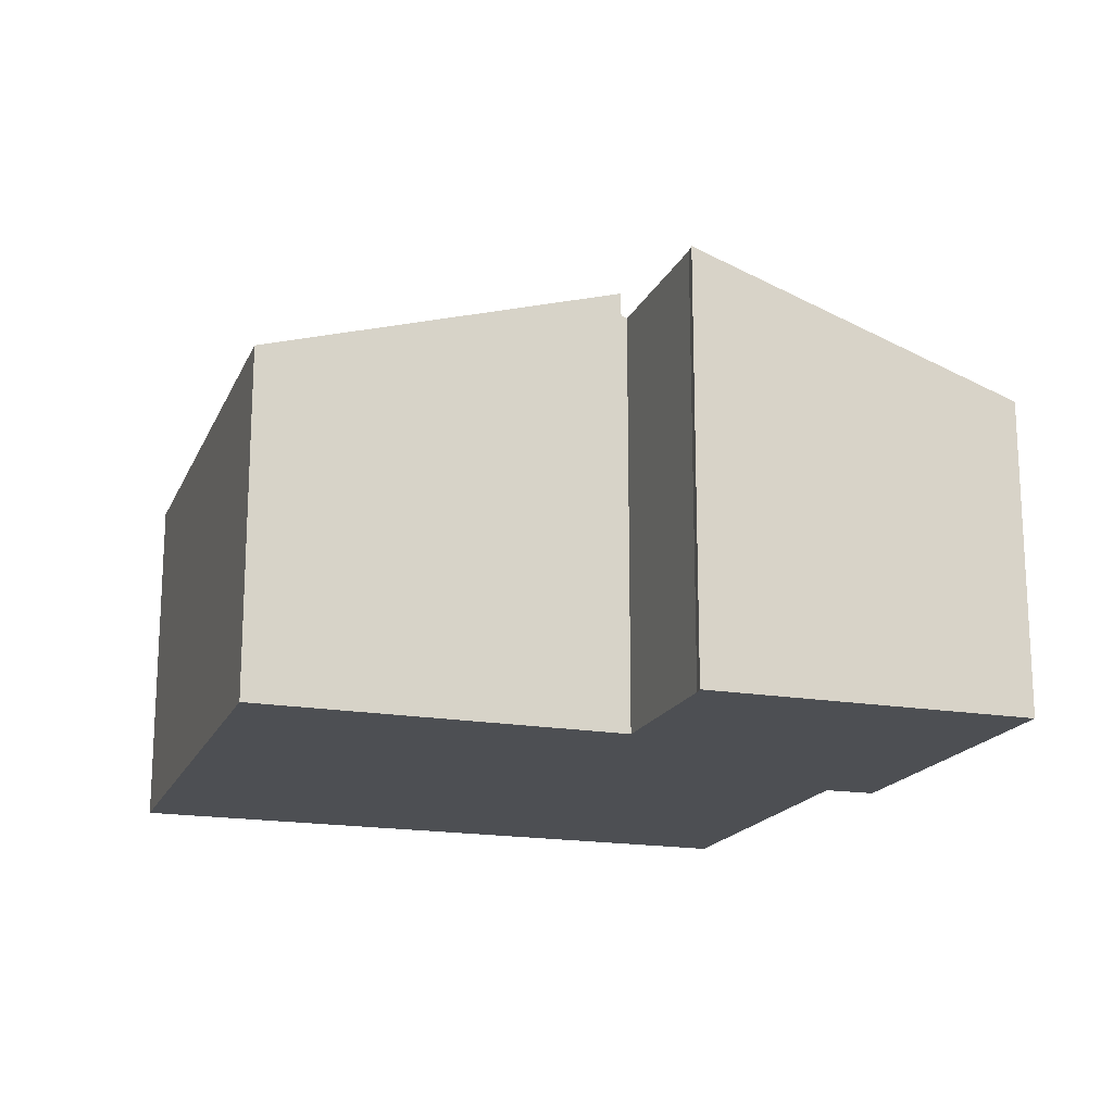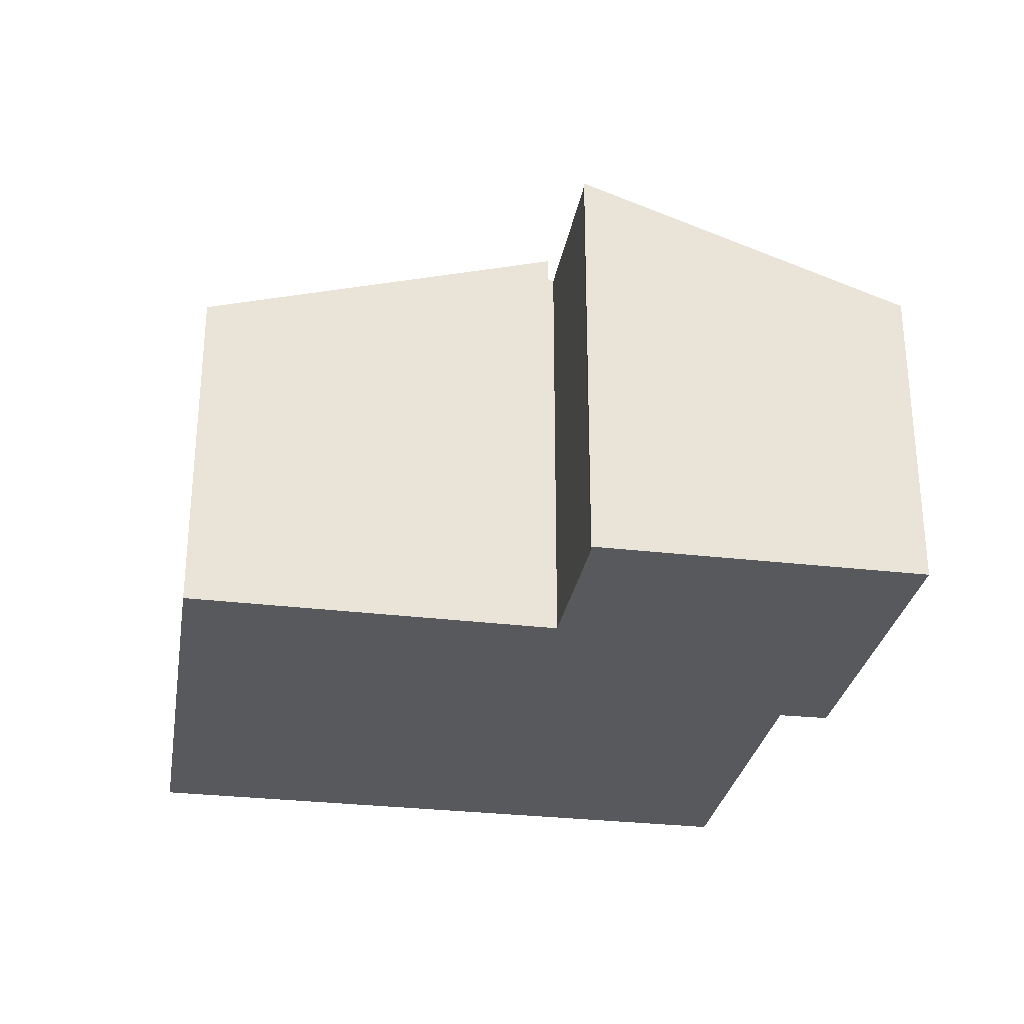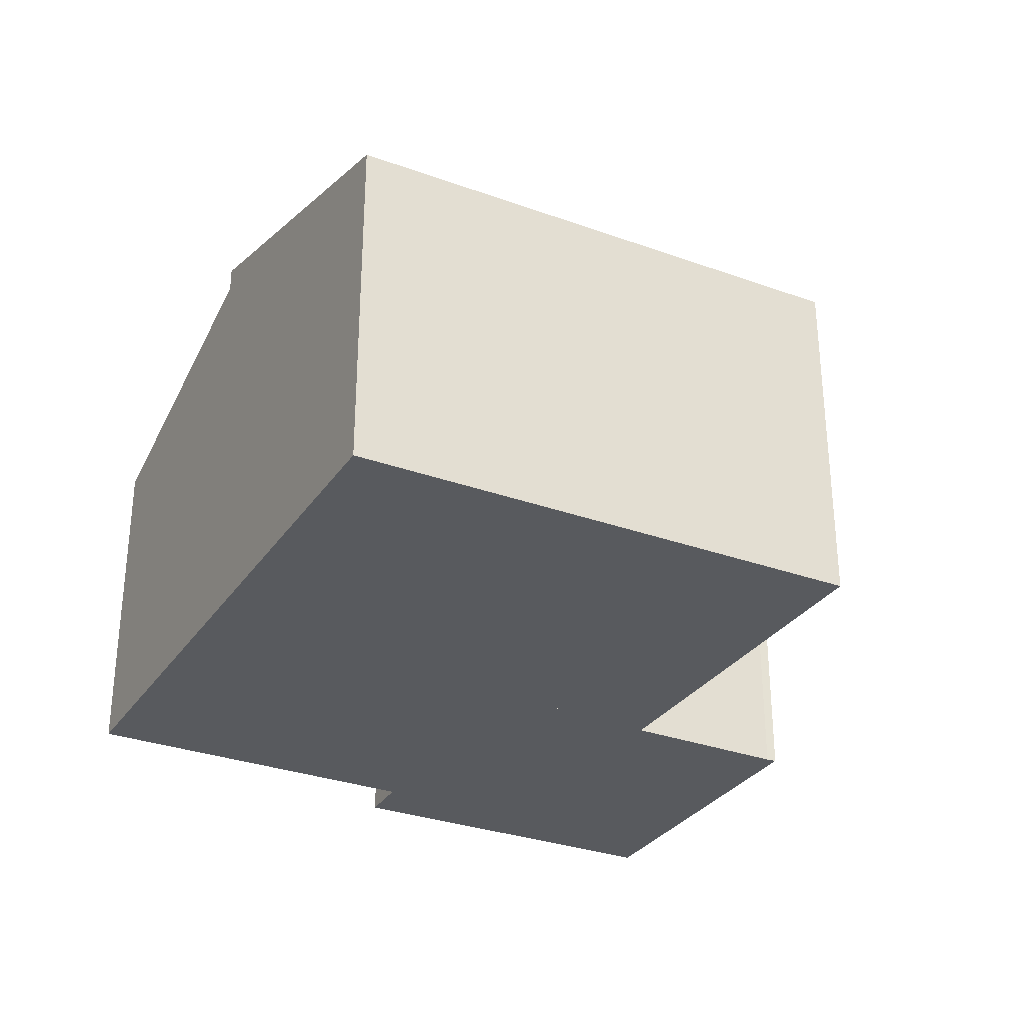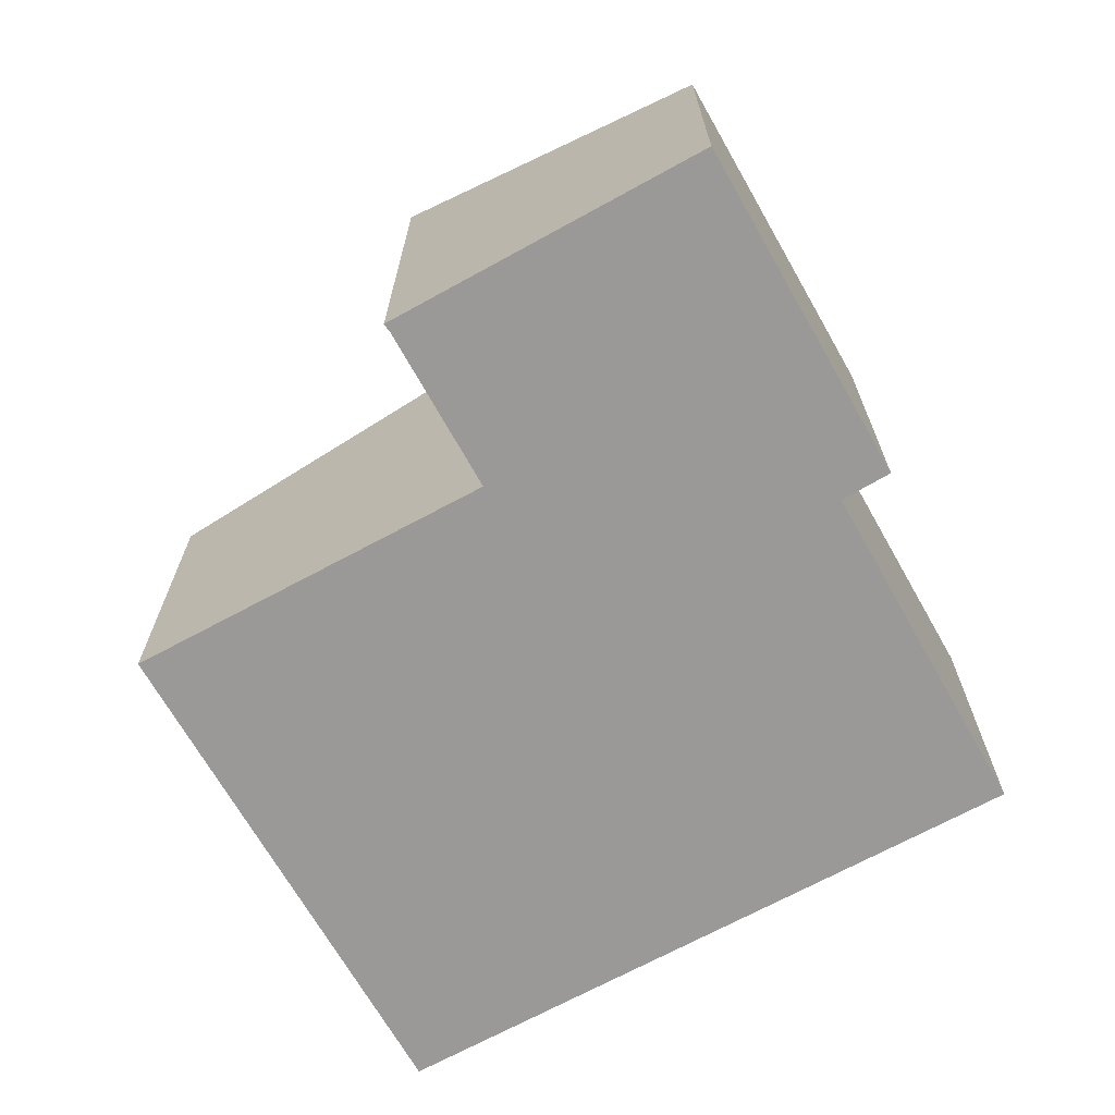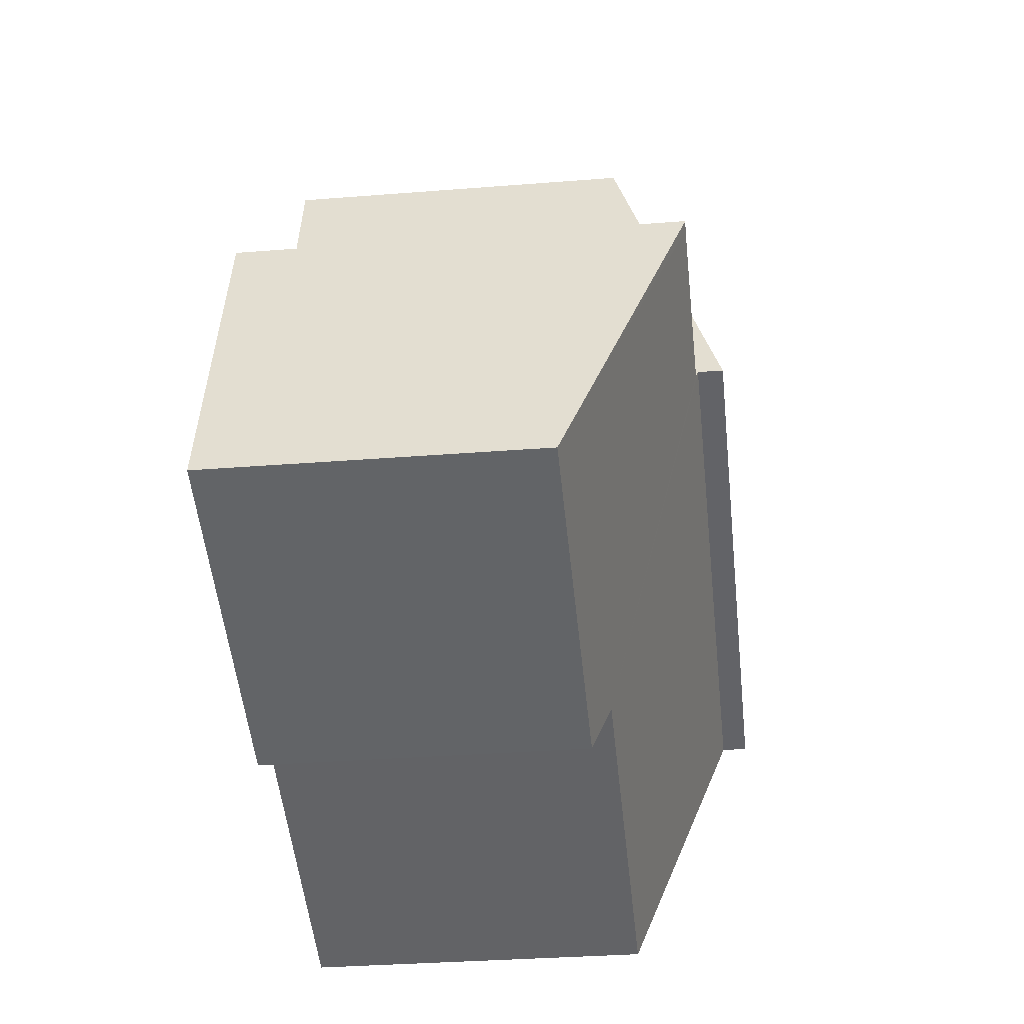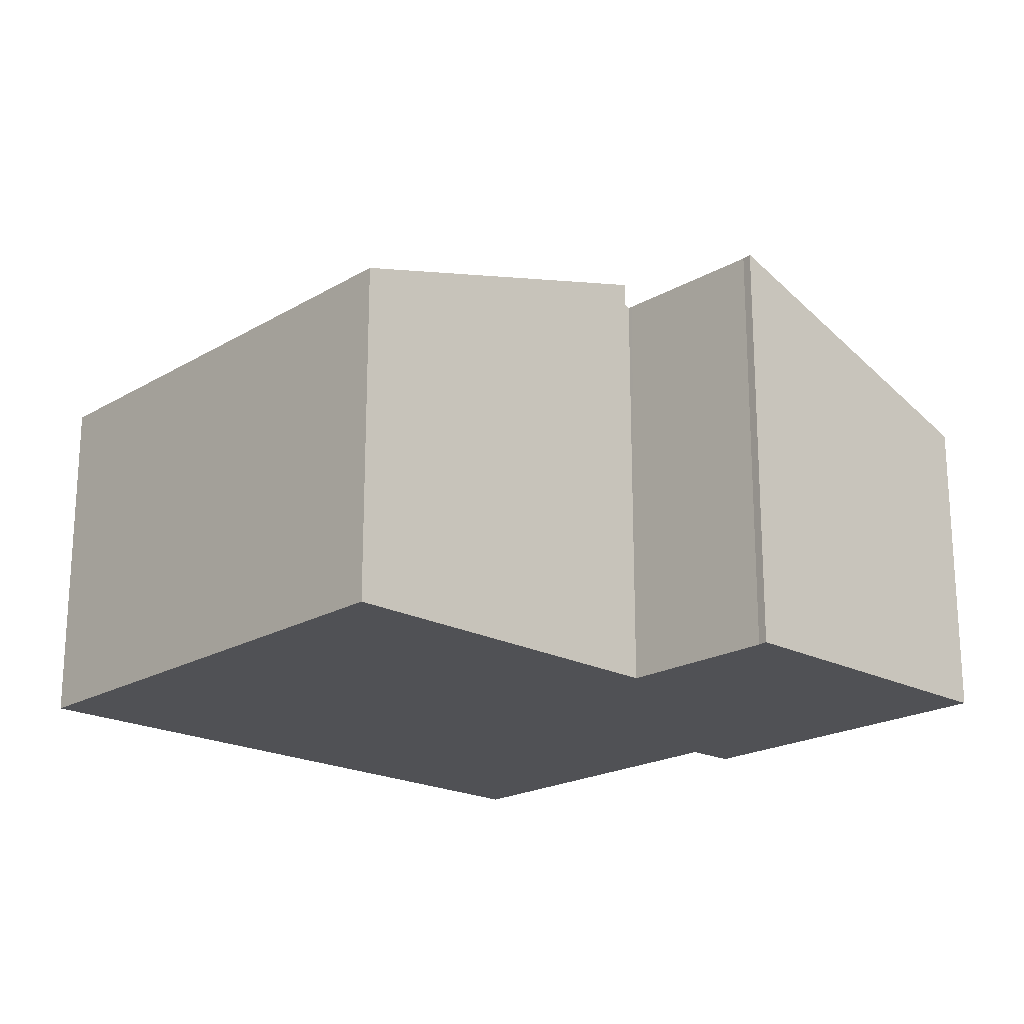
<metadata>
{"format":"obj","ext":"obj","renderer":"f3d","projection":"perspective","resolution":1024,"background":"white","views":[{"elev":-17.7,"azim":53.4,"up":"+Y"},{"elev":-29.0,"azim":62.2,"up":"+Y"},{"elev":-31.0,"azim":-45.8,"up":"+Y"},{"elev":-68.9,"azim":101.1,"up":"+Y"},{"elev":-32.8,"azim":96.3,"up":"+Z"},{"elev":-20.2,"azim":28.6,"up":"+Y"}]}
</metadata>
<code>
v  0 7.219 4.42e-16
v  12.64 9.466 -3.912
v  2.34 9.466 -7.358
v  10.34 7.219 3.458
v  12.64 2.395e-16 -3.912
v  10.34 -2.117e-16 3.458
v  2.34 4.505e-16 -7.358
v  0 0 0
v  14.88 6.533 -10.63
v  11.43 6.531 -11.79
v  11.07 6.902 -10.77
v  2.34 8.958 -7.358
v  4.156 6.907 -13.07
v  12.64 8.958 -3.912
v  12.68 8.914 -4.034
v  18.33 6.535 -9.472
v  18.1 6.793 -8.755
v  16.01 8.905 -2.945
v  16.2 8.912 -2.858
v  12.77 8.914 -4.004
v  12.68 2.47e-16 -4.034
v  16.2 1.75e-16 -2.858
v  18.33 5.8e-16 -9.472
v  18.1 5.361e-16 -8.755
v  11.43 7.222e-16 -11.79
v  14.88 6.512e-16 -10.63
v  4.156 8.002e-16 -13.07
v  11.07 6.595e-16 -10.77
v  16.01 1.803e-16 -2.945
v  12.77 2.452e-16 -4.004
g defaultobject
f 1 2 3
f 2 1 4
f 4 5 2
f 5 4 6
f 5 3 2
f 3 5 7
f 7 1 3
f 1 7 8
f 8 4 1
f 4 8 6
f 8 5 6
f 5 8 7
f 9 10 11
f 12 11 13
f 11 12 14
f 11 14 15
f 11 15 9
f 9 15 16
f 16 15 17
f 17 18 19
f 18 17 15
f 18 15 20
f 5 15 14
f 15 5 21
f 22 17 19
f 17 22 16
f 16 22 23
f 23 22 24
f 23 9 16
f 9 23 10
f 10 23 25
f 25 23 26
f 11 27 13
f 27 11 28
f 10 28 11
f 28 10 25
f 13 7 12
f 7 13 27
f 7 14 12
f 14 7 5
f 21 20 15
f 20 21 18
f 18 21 29
f 29 21 30
f 18 22 19
f 22 18 29
f 27 5 7
f 5 27 28
f 5 28 25
f 5 25 21
f 21 25 26
f 21 26 30
f 30 26 29
f 29 26 23
f 29 23 24
f 29 24 22

</code>
